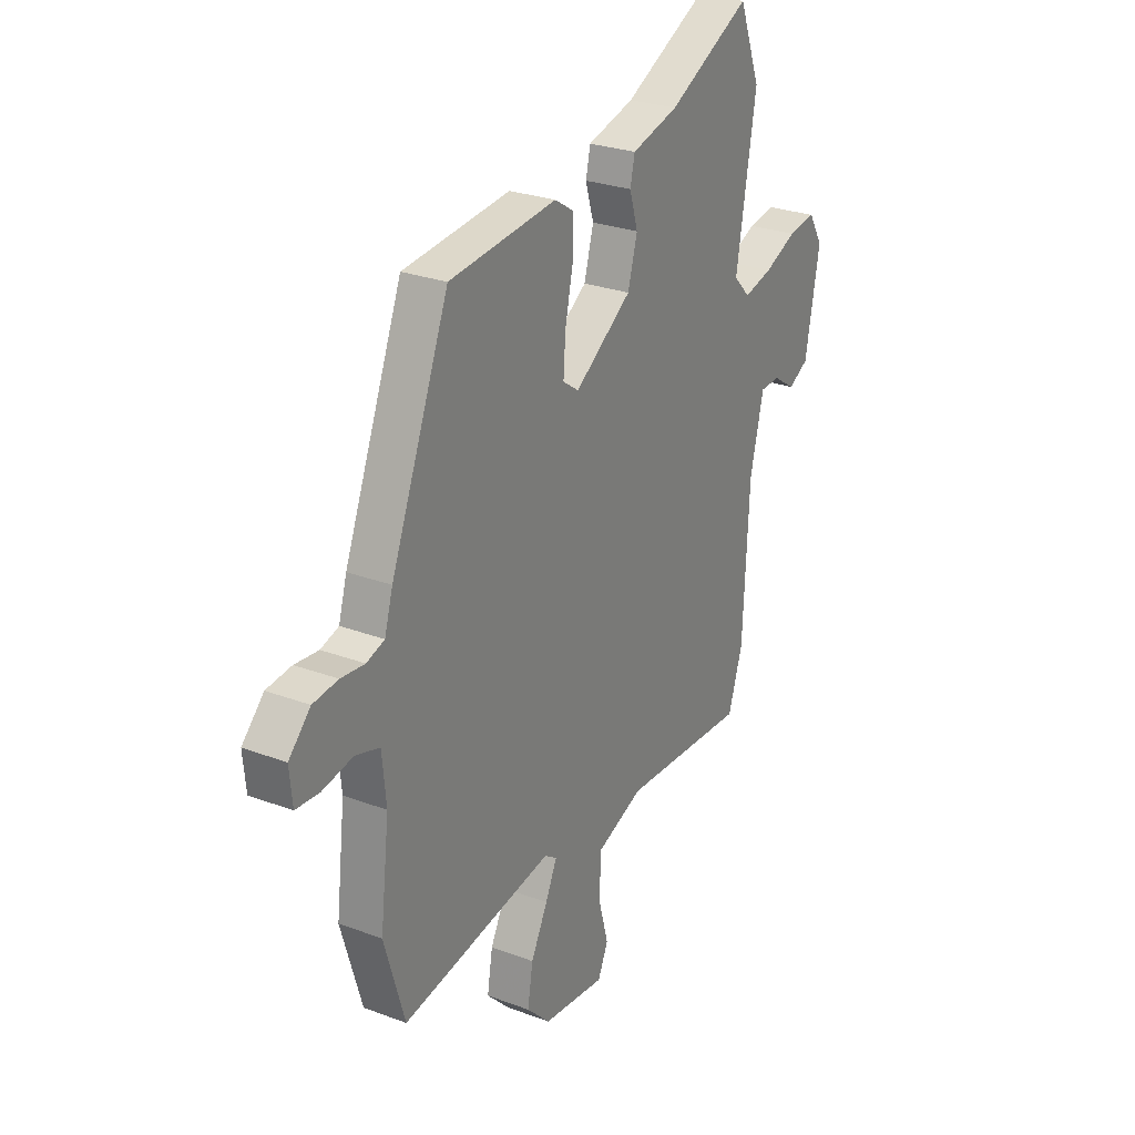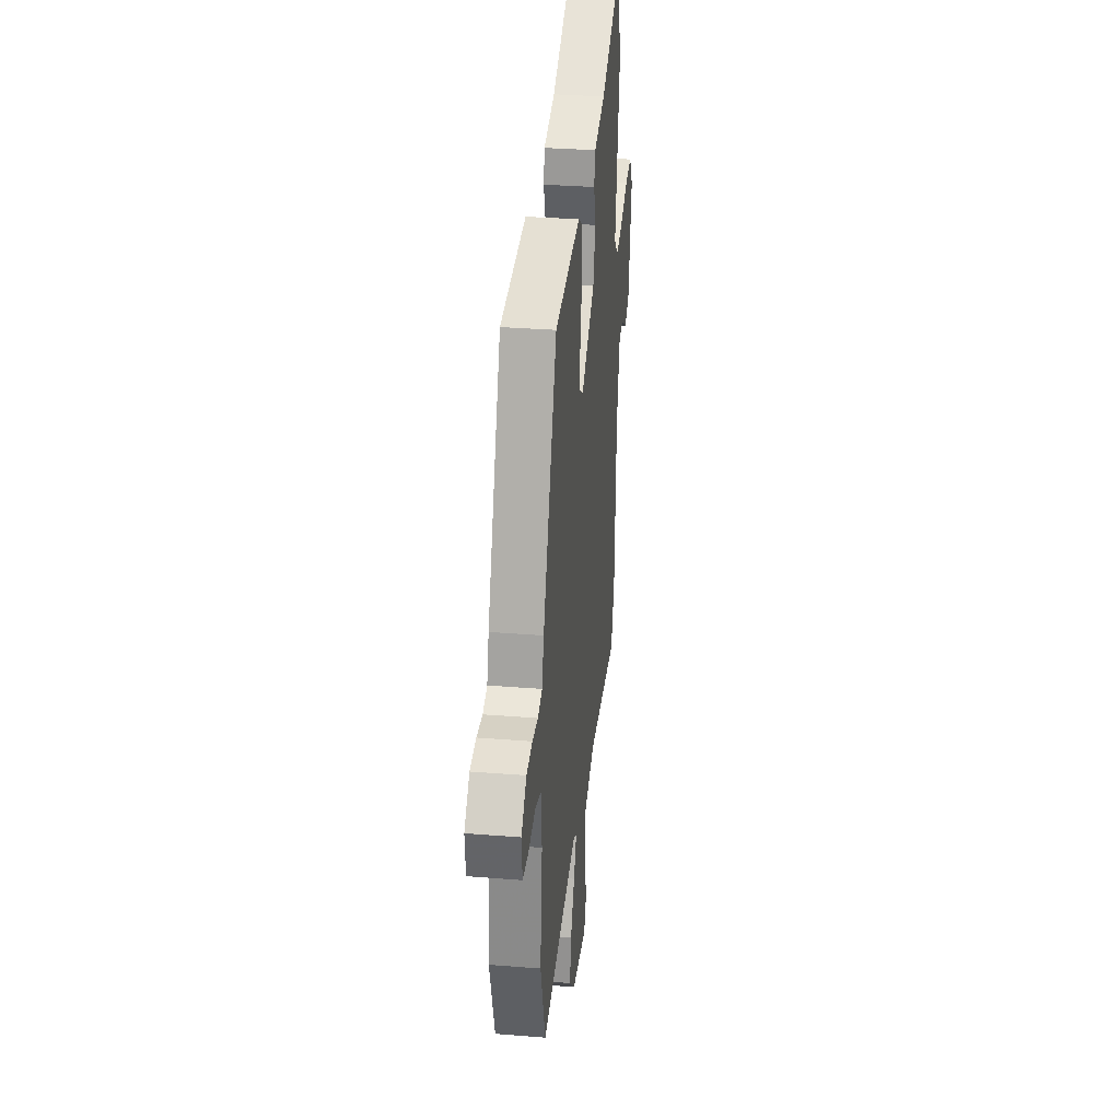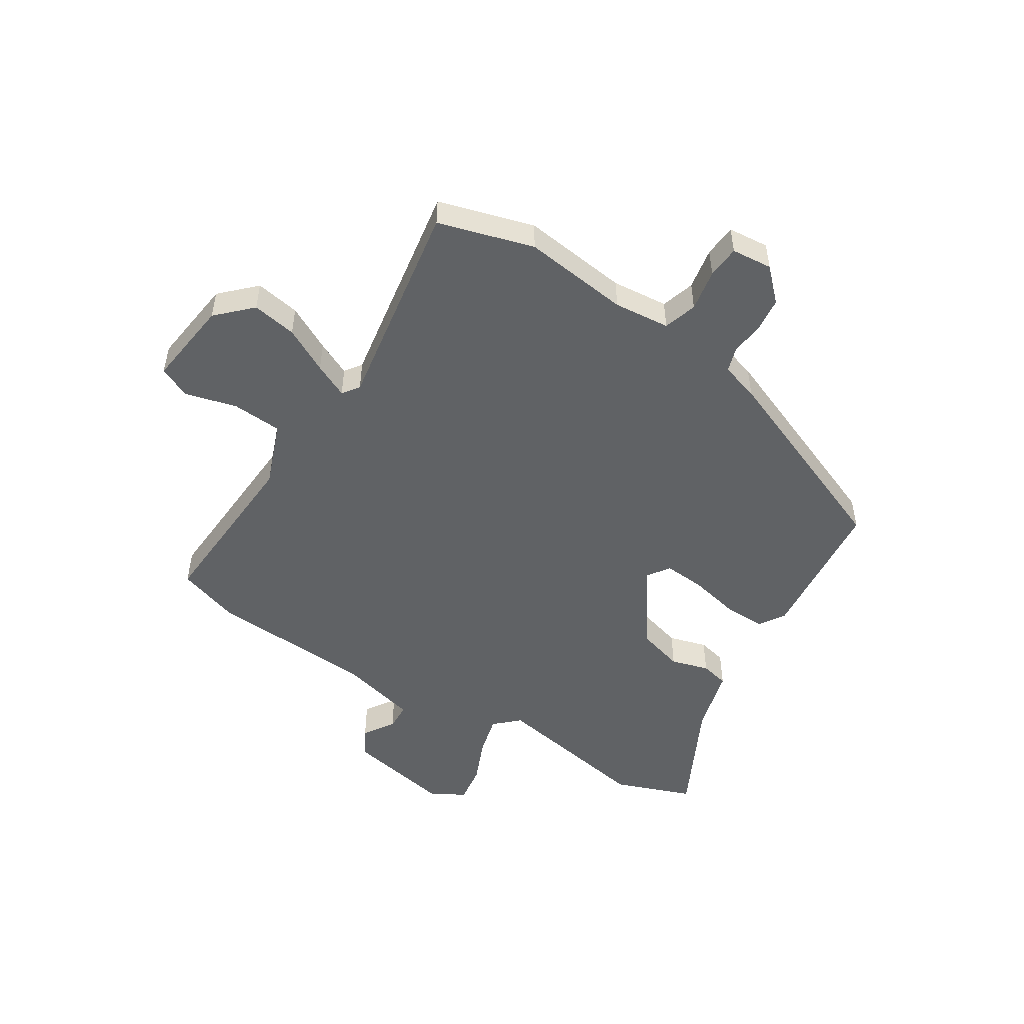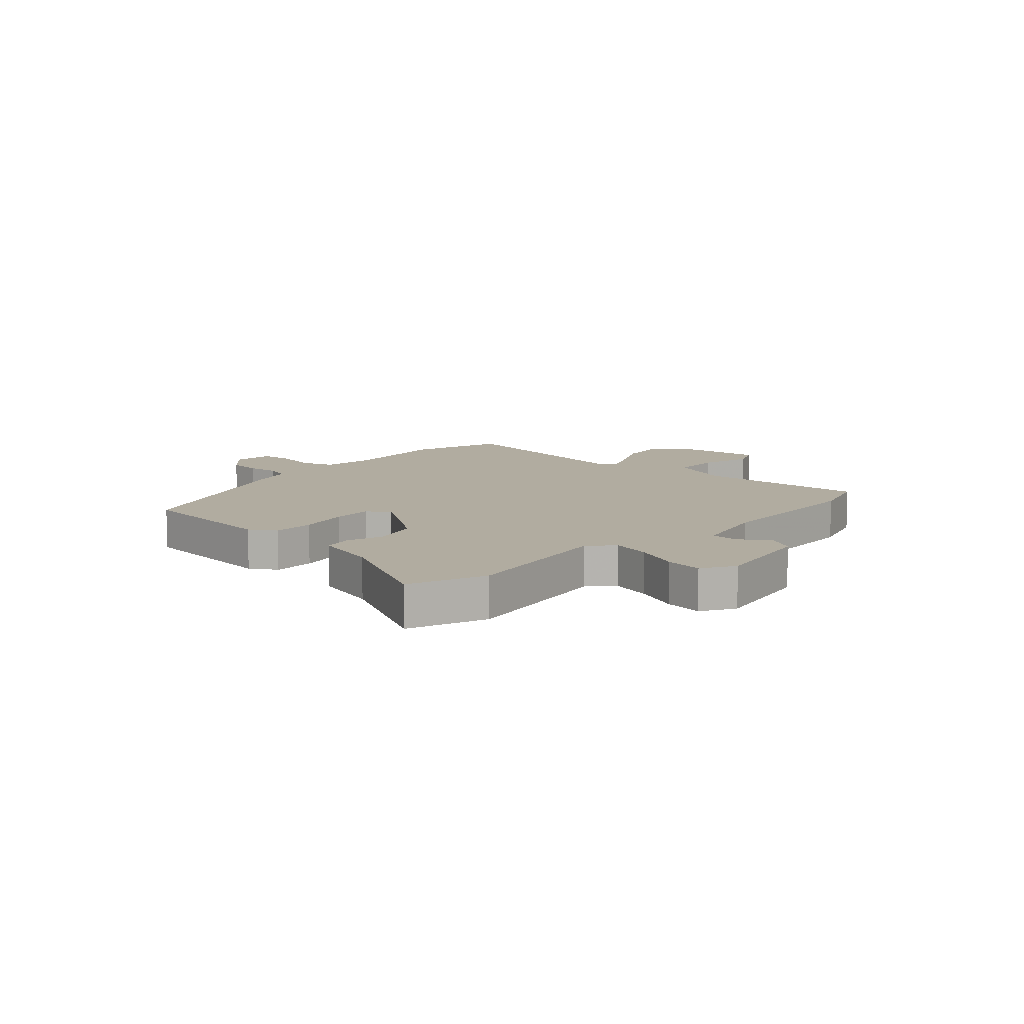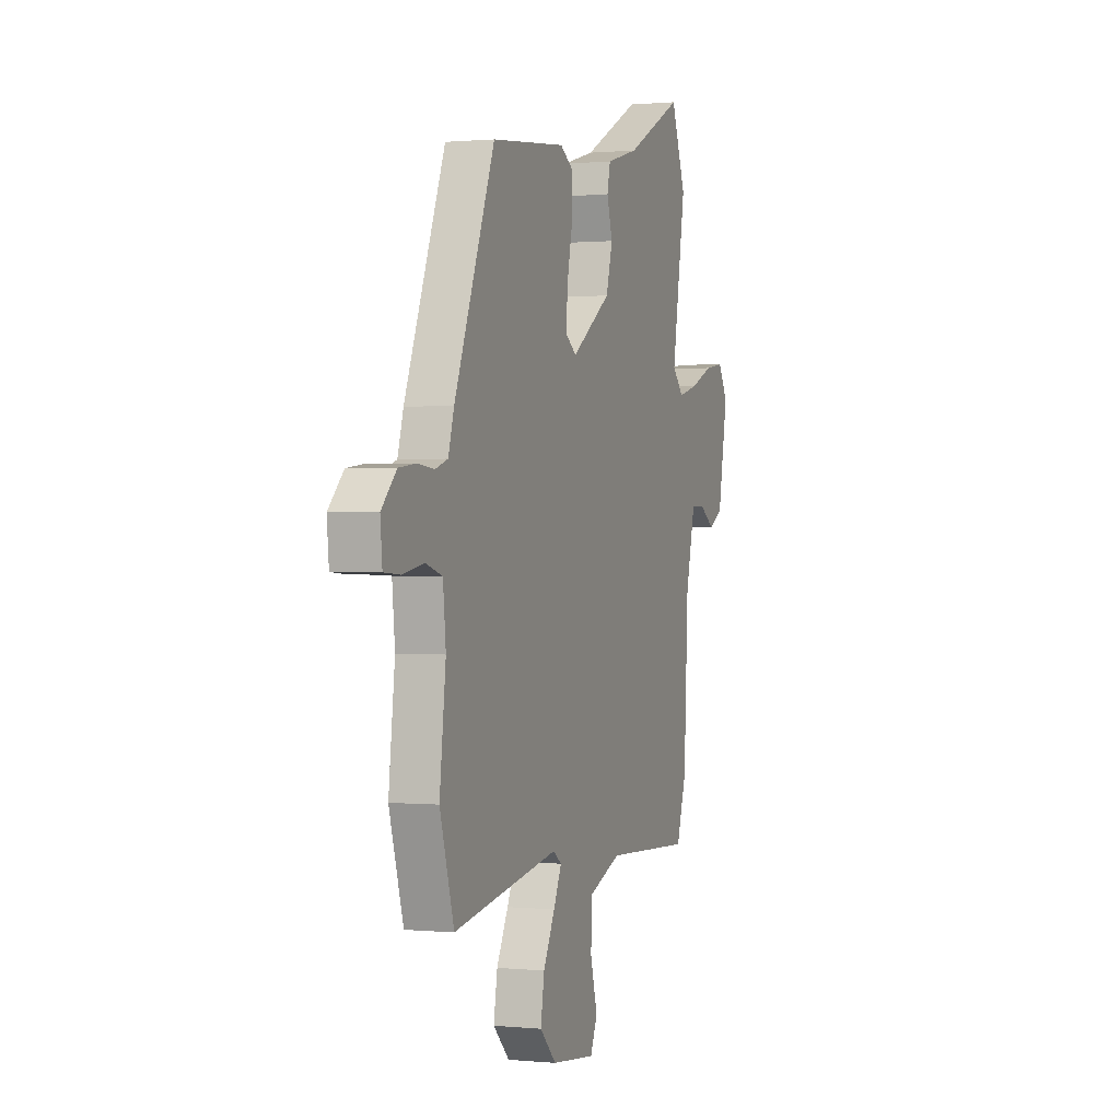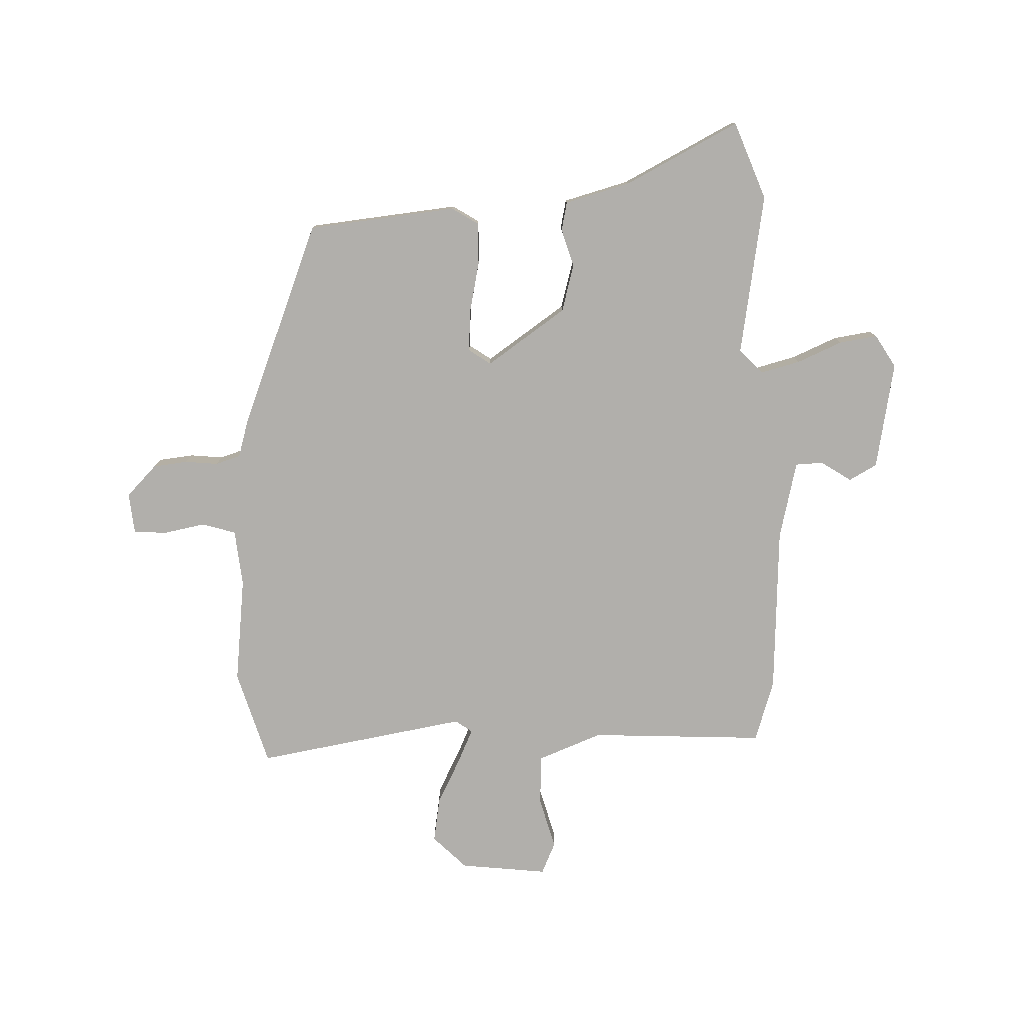
<metadata>
{"format":"obj","ext":"obj","renderer":"f3d","projection":"perspective","resolution":1024,"background":"white","views":[{"elev":26.9,"azim":-59.7,"up":"+Z"},{"elev":32.3,"azim":-83.6,"up":"+Z"},{"elev":-50.5,"azim":-122.6,"up":"+Y"},{"elev":10.1,"azim":42.4,"up":"+Y"},{"elev":0.6,"azim":-70.2,"up":"+Z"},{"elev":-78.3,"azim":1.9,"up":"+Y"}]}
</metadata>
<code>
v 0.515 0.07 -0.454
v 0.48 0.07 -0.563
v 0.172 0.07 -0.547
v 0.059 0.07 -0.591
v 0.054 0.07 -0.679
v 0.079 0.07 -0.771
v 0.054 0.07 -0.827
v -0.1 0.07 -0.809
v -0.158 0.07 -0.751
v -0.145 0.07 -0.672
v -0.104 0.07 -0.592
v -0.076 0.07 -0.531
v -0.106 0.07 -0.51
v -0.478 0.07 -0.573
v -0.528 0.07 -0.405
v -0.506 0.07 -0.217
v -0.516 0.07 -0.118
v -0.575 0.07 -0.1
v -0.649 0.07 -0.114
v -0.707 0.07 -0.11
v -0.714 0.07 -0.038
v -0.661 0.07 0.016
v -0.6 0.07 0.023
v -0.542 0.07 0.017
v -0.498 0.07 0.031
v -0.478 0.07 0.099
v -0.336 0.07 0.457
v -0.074 0.07 0.484
v -0.028 0.07 0.455
v -0.029 0.07 0.381
v -0.048 0.07 0.292
v -0.053 0.07 0.219
v -0.014 0.07 0.192
v 0.125 0.07 0.288
v 0.148 0.07 0.371
v 0.128 0.07 0.438
v 0.139 0.07 0.488
v 0.253 0.07 0.519
v 0.454 0.07 0.622
v 0.506 0.07 0.485
v 0.458 0.07 0.2
v 0.498 0.07 0.158
v 0.568 0.07 0.176
v 0.647 0.07 0.21
v 0.714 0.07 0.22
v 0.749 0.07 0.162
v 0.714 0.07 -0.027
v 0.665 0.07 -0.054
v 0.611 0.07 -0.019
v 0.563 0.07 -0.021
v 0.53 0.07 -0.158
v 0.515 0 -0.454
v 0.48 0 -0.563
v 0.172 0 -0.547
v 0.059 0 -0.591
v 0.054 0 -0.679
v 0.079 0 -0.771
v 0.054 0 -0.827
v -0.1 0 -0.809
v -0.158 0 -0.751
v -0.145 0 -0.672
v -0.104 0 -0.592
v -0.076 0 -0.531
v -0.106 0 -0.51
v -0.478 0 -0.573
v -0.528 0 -0.405
v -0.506 0 -0.217
v -0.516 0 -0.118
v -0.575 0 -0.1
v -0.649 0 -0.114
v -0.707 0 -0.11
v -0.714 0 -0.038
v -0.661 0 0.016
v -0.6 0 0.023
v -0.542 0 0.017
v -0.498 0 0.031
v -0.478 0 0.099
v -0.336 0 0.457
v -0.074 0 0.484
v -0.028 0 0.455
v -0.029 0 0.381
v -0.048 0 0.292
v -0.053 0 0.219
v -0.014 0 0.192
v 0.125 0 0.288
v 0.148 0 0.371
v 0.128 0 0.438
v 0.139 0 0.488
v 0.253 0 0.519
v 0.454 0 0.622
v 0.506 0 0.485
v 0.458 0 0.2
v 0.498 0 0.158
v 0.568 0 0.176
v 0.647 0 0.21
v 0.714 0 0.22
v 0.749 0 0.162
v 0.714 0 -0.027
v 0.665 0 -0.054
v 0.611 0 -0.019
v 0.563 0 -0.021
v 0.53 0 -0.158
f 47 48 49
f 46 47 49
f 45 46 49
f 44 45 49
f 43 44 49
f 42 43 49 50
f 41 42 50 51
f 38 39 40 41
f 51 1 2
f 41 51 2
f 38 41 2
f 37 38 2
f 36 37 2
f 35 36 2
f 29 30 31
f 28 29 31
f 27 28 31
f 26 27 31
f 25 26 31
f 25 31 32
f 22 23 24
f 21 22 24
f 20 21 24
f 19 20 24
f 18 19 24
f 17 18 24 25
f 25 32 33
f 17 25 33
f 16 17 33
f 16 33 34
f 15 16 34
f 14 15 34
f 13 14 34
f 9 10 11
f 8 9 11
f 7 8 11
f 6 7 11
f 5 6 11
f 4 5 11 12
f 34 35 2 3
f 12 13 34
f 4 12 34
f 3 4 34
f 100 99 98
f 100 98 97
f 100 97 96
f 100 96 95
f 100 95 94
f 101 100 94 93
f 102 101 93 92
f 92 91 90 89
f 53 52 102
f 53 102 92
f 53 92 89
f 53 89 88
f 53 88 87
f 53 87 86
f 82 81 80
f 82 80 79
f 82 79 78
f 82 78 77
f 82 77 76
f 83 82 76
f 75 74 73
f 75 73 72
f 75 72 71
f 75 71 70
f 75 70 69
f 76 75 69 68
f 84 83 76
f 84 76 68
f 84 68 67
f 85 84 67
f 85 67 66
f 85 66 65
f 85 65 64
f 62 61 60
f 62 60 59
f 62 59 58
f 62 58 57
f 62 57 56
f 63 62 56 55
f 54 53 86 85
f 85 64 63
f 85 63 55
f 85 55 54
f 1 52 53 2
f 2 53 54 3
f 3 54 55 4
f 4 55 56 5
f 5 56 57 6
f 6 57 58 7
f 7 58 59 8
f 8 59 60 9
f 9 60 61 10
f 10 61 62 11
f 11 62 63 12
f 12 63 64 13
f 13 64 65 14
f 14 65 66 15
f 15 66 67 16
f 16 67 68 17
f 17 68 69 18
f 18 69 70 19
f 19 70 71 20
f 20 71 72 21
f 21 72 73 22
f 22 73 74 23
f 23 74 75 24
f 24 75 76 25
f 25 76 77 26
f 26 77 78 27
f 27 78 79 28
f 28 79 80 29
f 29 80 81 30
f 30 81 82 31
f 31 82 83 32
f 32 83 84 33
f 33 84 85 34
f 34 85 86 35
f 35 86 87 36
f 36 87 88 37
f 37 88 89 38
f 38 89 90 39
f 39 90 91 40
f 40 91 92 41
f 41 92 93 42
f 42 93 94 43
f 43 94 95 44
f 44 95 96 45
f 45 96 97 46
f 46 97 98 47
f 47 98 99 48
f 48 99 100 49
f 49 100 101 50
f 50 101 102 51
f 51 102 52 1

</code>
